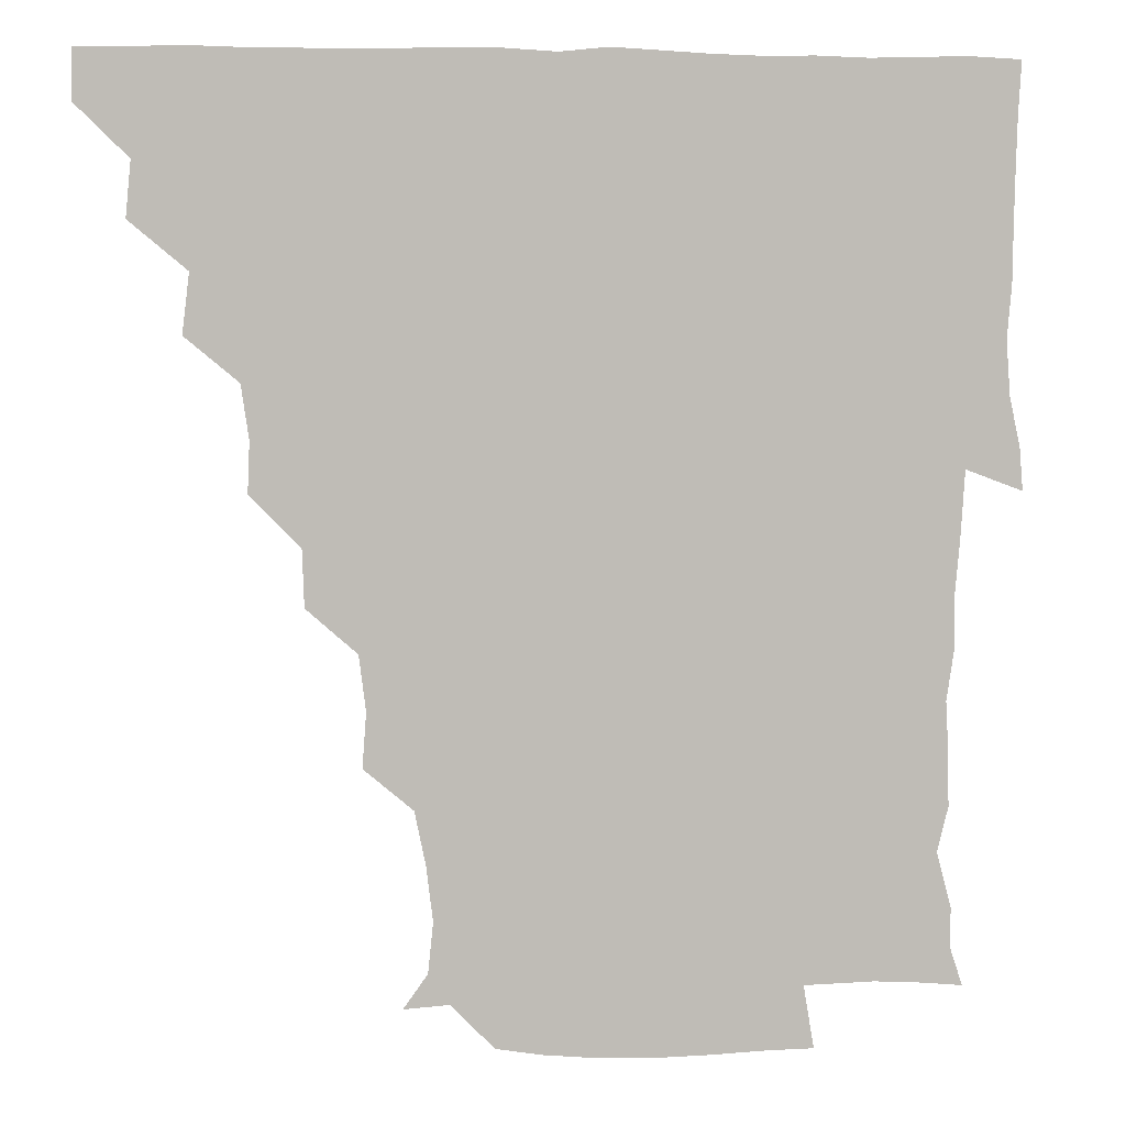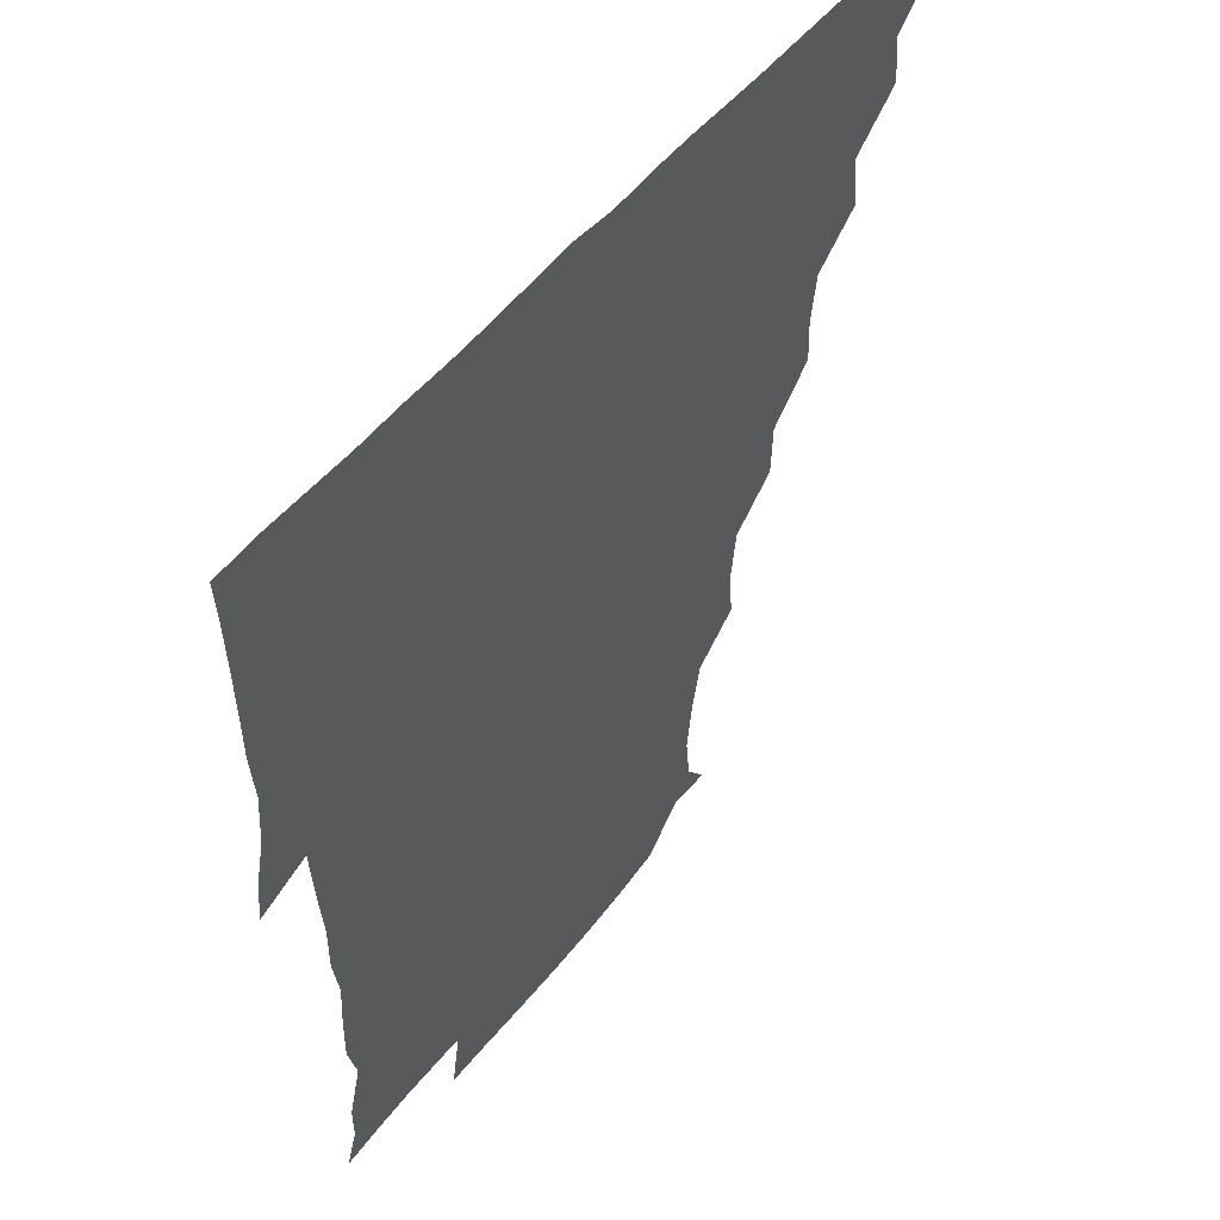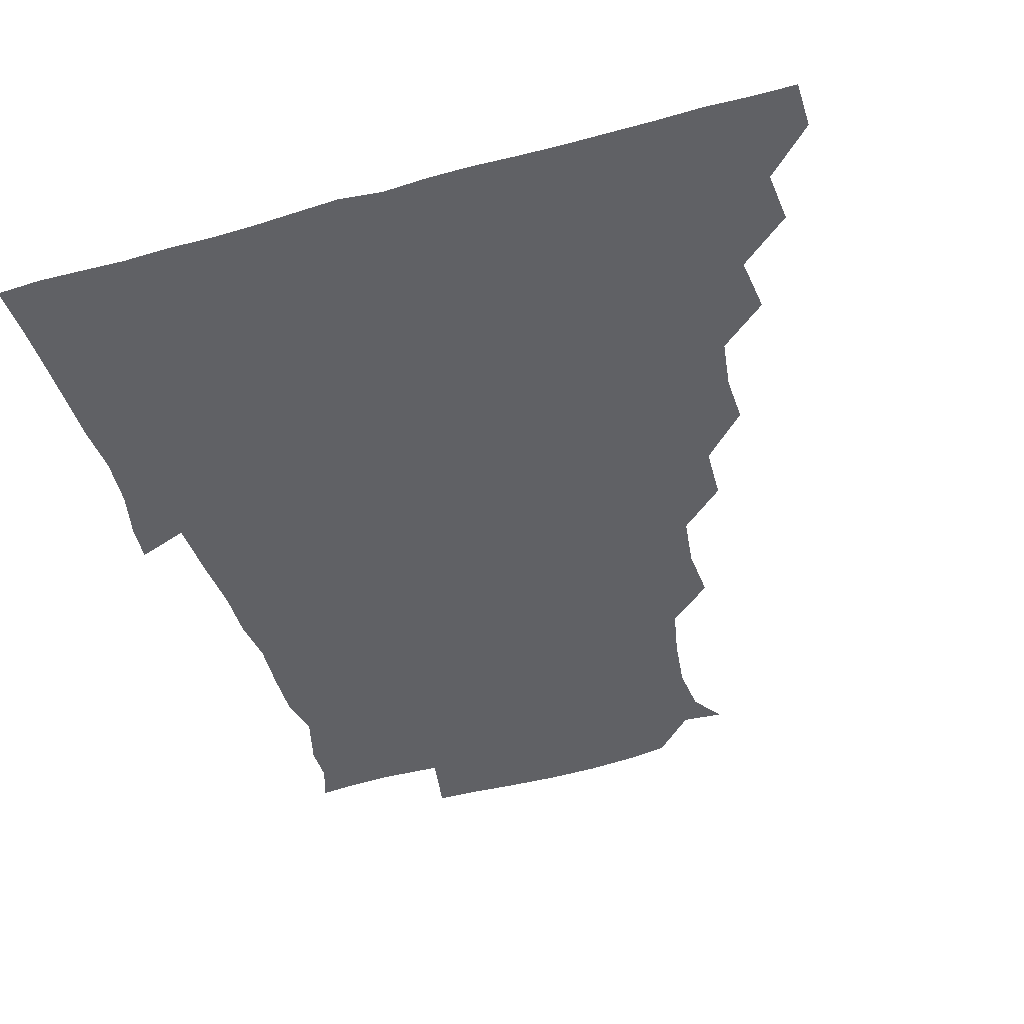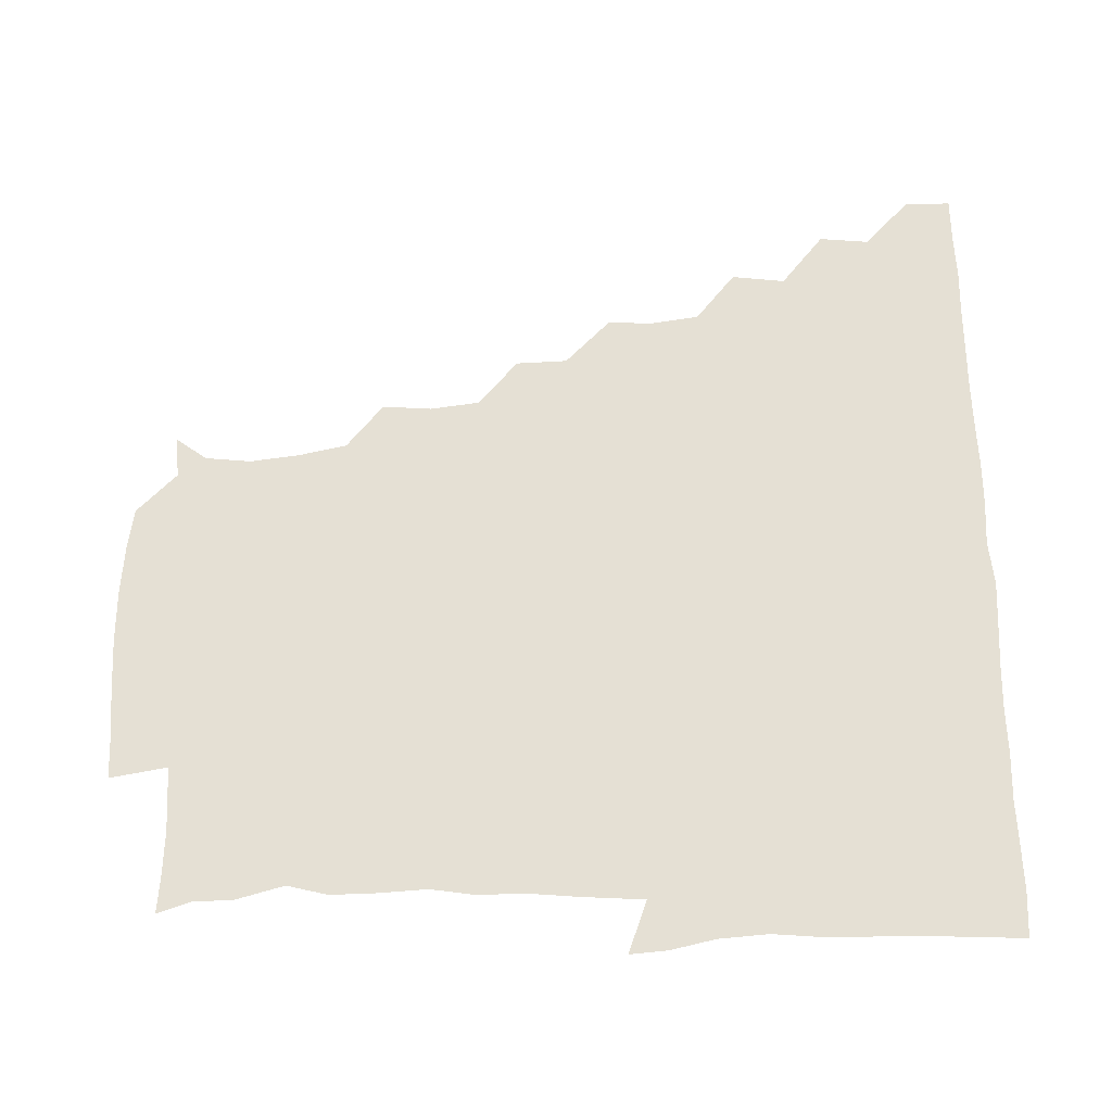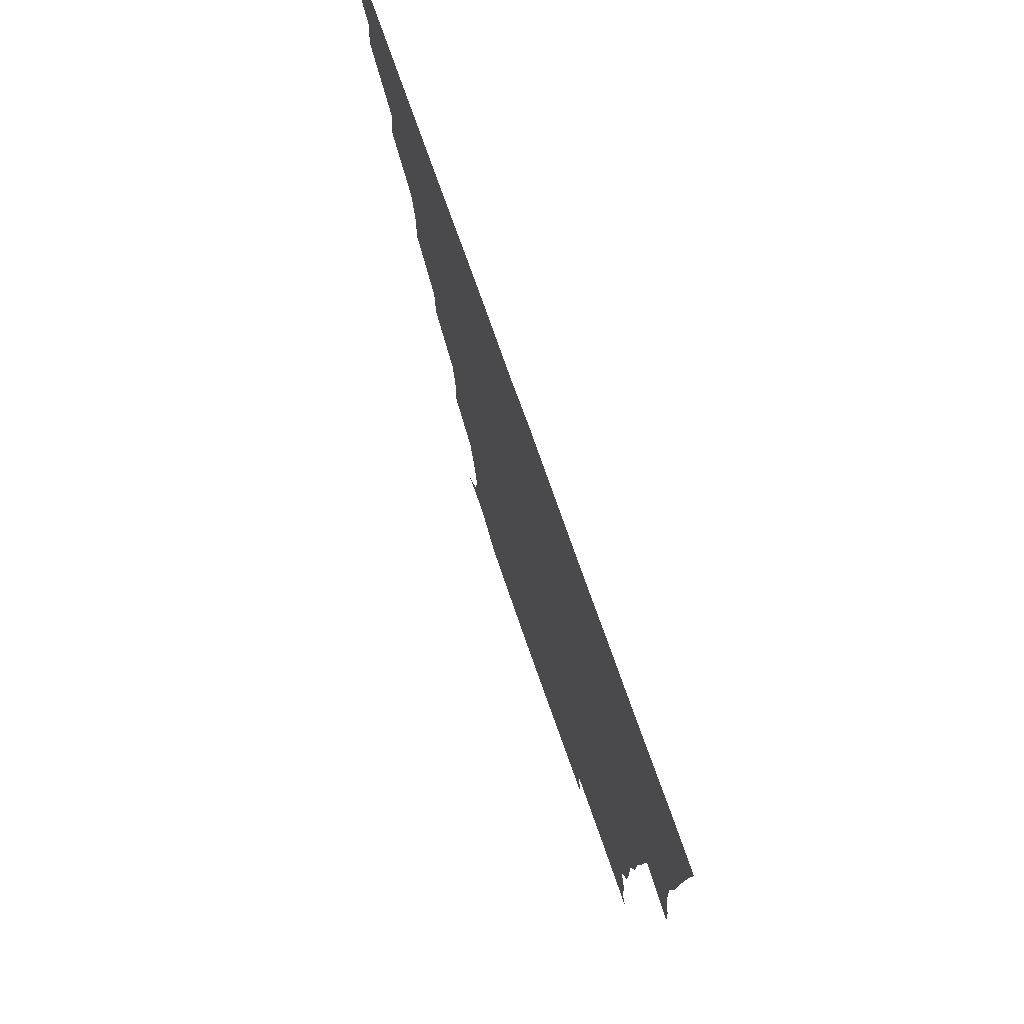
<metadata>
{"format":"obj","ext":"obj","renderer":"f3d","projection":"perspective","resolution":1024,"background":"white","views":[{"elev":5.4,"azim":-8.6,"up":"+Y"},{"elev":51.7,"azim":127.3,"up":"+Y"},{"elev":-47.5,"azim":-162.9,"up":"+Z"},{"elev":65.4,"azim":88.7,"up":"+Z"},{"elev":76.6,"azim":70.5,"up":"+Y"}]}
</metadata>
<code>
v 435.9 420.7 0
v 436.1 435.8 0
v 450 388.9 0
v 451.6 405.3 0
v 451.7 420.9 0
v 451.2 435.9 0
v 465 356.7 0
v 467.2 374.5 0
v 467.2 391.5 0
v 466.4 406 0
v 466.2 420.9 0
v 466.1 436.5 0
v 482.7 312.2 0
v 483.3 327.4 0
v 481 343.4 0
v 481.5 360.7 0
v 482.1 376.7 0
v 482 391.6 0
v 481.3 406.1 0
v 481 421.1 0
v 481 436.2 0
v 498.3 279.8 0
v 497.7 296.9 0
v 496 313 0
v 498.8 333.4 0
v 495.8 345.7 0
v 497.1 362.2 0
v 496.6 376.5 0
v 496.3 391.2 0
v 496.3 406 0
v 496.3 420.6 0
v 496 436.2 0
v 514.3 233.4 0
v 515.5 249.9 0
v 513.4 266.3 0
v 512.5 285.4 0
v 511.6 300.2 0
v 512 317.2 0
v 512.4 333.2 0
v 510.9 345.9 0
v 512.1 362.5 0
v 511.4 376.4 0
v 511.3 391.1 0
v 511.1 406 0
v 511.1 420.9 0
v 511.1 436.1 0
v 525.5 163 0
v 532.8 173.1 0
v 534.4 188.3 0
v 532.4 204.7 0
v 529.1 220.9 0
v 529 240.4 0
v 527.6 255.1 0
v 527.2 271.4 0
v 526.5 285.9 0
v 527 302.7 0
v 526.6 316.6 0
v 526.3 332 0
v 526.4 346.8 0
v 526.5 361.7 0
v 526.4 376.3 0
v 525.9 391.1 0
v 526.1 405.9 0
v 526.1 420.8 0
v 526.2 436.5 0
v 539.1 163.8 0
v 545.6 179.7 0
v 545 195.9 0
v 543.1 209 0
v 542.5 226.3 0
v 542.9 243.3 0
v 542.1 256.7 0
v 541.4 271 0
v 541.6 286.9 0
v 541.4 302.5 0
v 541.6 317.2 0
v 541.5 332 0
v 541.3 346.8 0
v 542 362.3 0
v 541.6 376.3 0
v 541.3 391 0
v 541.2 405.9 0
v 540.9 421.4 0
v 540.9 437 0
v 552.3 150.3 0
v 557.2 165.3 0
v 558.7 182.7 0
v 556.9 198.2 0
v 558.4 211.9 0
v 556.6 228.6 0
v 557.3 243 0
v 556.6 257.2 0
v 556.7 272.8 0
v 556.9 287.9 0
v 556.4 301.5 0
v 556.2 317.2 0
v 556.5 332 0
v 556.2 346.3 0
v 556.4 361.8 0
v 556.2 376.2 0
v 556.1 391 0
v 556.5 405.5 0
v 556.3 420.3 0
v 555.5 437 0
v 565.9 147.9 0
v 572.8 168.1 0
v 572.8 183.5 0
v 571.2 196.6 0
v 571.6 214.9 0
v 571.4 226.9 0
v 571.9 242.3 0
v 571.4 257 0
v 571.2 272.3 0
v 571.1 287.8 0
v 571.8 302.7 0
v 570.9 315.6 0
v 571.1 331.7 0
v 571.1 346.4 0
v 571.2 361.5 0
v 571.1 376.1 0
v 571.2 390.9 0
v 571.3 405.6 0
v 571.2 420.5 0
v 570.8 436.2 0
v 582.6 146.2 0
v 586.7 168.3 0
v 586.6 183.6 0
v 587.7 196.7 0
v 585.5 213.3 0
v 586.4 225.6 0
v 585.9 243 0
v 586.2 257.8 0
v 586.5 272.4 0
v 586 286.9 0
v 586.2 303 0
v 586.3 317.4 0
v 586.4 332.6 0
v 586.3 346.9 0
v 586.3 361.6 0
v 586.4 376.3 0
v 586.4 390.9 0
v 586.3 405.4 0
v 585.9 420.9 0
v 585.5 437.7 0
v 599.4 145.6 0
v 600.7 168.2 0
v 600.7 184 0
v 601.4 199.7 0
v 601.4 212.8 0
v 602 227.3 0
v 601 242.8 0
v 600.6 257.5 0
v 601.1 272.5 0
v 601.1 287.5 0
v 601 302.7 0
v 601.3 316.6 0
v 601.1 331.9 0
v 601.1 346.2 0
v 601.2 361.6 0
v 601.4 376.3 0
v 601.4 391 0
v 601.1 406 0
v 600.9 420.8 0
v 599.8 437 0
v 616.4 145.8 0
v 615.1 168.1 0
v 615.7 184.2 0
v 615.8 197.5 0
v 616 213 0
v 616 228.9 0
v 615.8 244.1 0
v 616.2 257.2 0
v 615.6 273.1 0
v 615.9 287.6 0
v 615.7 302.7 0
v 616.2 317.8 0
v 616.1 331.9 0
v 616.1 346.9 0
v 616.2 361.6 0
v 616.3 376.5 0
v 616.3 391 0
v 616.4 405.7 0
v 615.8 421.1 0
v 614.8 436.2 0
v 633.3 146.4 0
v 630 166.9 0
v 630 183.1 0
v 630.5 197.5 0
v 630.4 213.7 0
v 630.4 229.1 0
v 630.2 242.9 0
v 631.1 258.2 0
v 630.7 272.3 0
v 630.8 287.3 0
v 630.7 301.7 0
v 630.7 317.7 0
v 631 332.4 0
v 631 346.7 0
v 631 362 0
v 631.2 376.6 0
v 631.1 391.1 0
v 631.3 405.9 0
v 631.3 420.6 0
v 630.3 435.8 0
v 647.1 146.5 0
v 643.9 165.6 0
v 644.2 182.5 0
v 644.6 198.3 0
v 644.8 213.9 0
v 644.5 229.3 0
v 645.1 242.3 0
v 644.9 258.8 0
v 645.6 272.6 0
v 645.7 287.3 0
v 645.8 301.6 0
v 645.1 317.6 0
v 645.3 333.1 0
v 646 346.6 0
v 646 361.2 0
v 646 376.8 0
v 646.5 391.8 0
v 646.5 405.9 0
v 646.4 420.4 0
v 645 436.1 0
v 665.4 166 0
v 660.2 181.8 0
v 659.4 196.6 0
v 658.2 213.3 0
v 658.9 228 0
v 659.6 241.9 0
v 659.4 257.1 0
v 659.8 272.3 0
v 659.7 287.9 0
v 660 303.5 0
v 660.3 317.8 0
v 660.1 332.5 0
v 660.4 347.5 0
v 660.7 361.9 0
v 660.8 377 0
v 661 391.6 0
v 661.1 406.1 0
v 661.2 420.8 0
v 661 435.6 0
v 680.8 165 0
v 674.4 181 0
v 672.9 196.4 0
v 671.8 210.7 0
v 672.7 226.1 0
v 672.8 241 0
v 673.4 255.1 0
v 673.5 271.5 0
v 673.5 287.1 0
v 674.3 302.6 0
v 675 318.5 0
v 674.3 332.7 0
v 674.1 347.8 0
v 674.4 363.1 0
v 675.2 377.2 0
v 675.5 392 0
v 675.9 406.2 0
v 676.1 420.7 0
v 676 436.1 0
v 692.2 163.8 0
v 688.3 175.5 0
v 688.5 187.5 0
v 684 204.3 0
v 687.3 217.8 0
v 687.1 232.9 0
v 686.2 249.2 0
v 688.4 263.8 0
v 688.3 279.8 0
v 689.8 296.5 0
v 691.1 317.4 0
v 688.7 332.2 0
v 688.4 345.6 0
v 688.7 360.7 0
v 689.2 376.5 0
v 689.4 392 0
v 690.3 406.3 0
v 690.5 420.6 0
v 690.8 436.5 0
v 708.5 311 0
v 707.5 323.6 0
v 704.2 338.7 0
v 703 355.3 0
v 704.3 371.5 0
v 704.6 388.3 0
v 704.9 405.3 0
v 705.4 420.9 0
v 706.3 435.8 0
f 4 5 1
f 1 5 2
f 5 6 2
f 8 9 3
f 3 9 4
f 9 10 4
f 4 10 5
f 10 11 5
f 5 11 6
f 11 12 6
f 15 16 7
f 7 16 8
f 16 17 8
f 8 17 9
f 17 18 9
f 9 18 10
f 18 19 10
f 10 19 11
f 19 20 11
f 11 20 12
f 20 21 12
f 23 24 13
f 13 24 14
f 24 25 14
f 14 25 15
f 25 26 15
f 15 26 16
f 26 27 16
f 16 27 17
f 27 28 17
f 17 28 18
f 28 29 18
f 18 29 19
f 29 30 19
f 19 30 20
f 30 31 20
f 20 31 21
f 31 32 21
f 35 36 22
f 22 36 23
f 36 37 23
f 23 37 24
f 37 38 24
f 24 38 25
f 38 39 25
f 25 39 26
f 39 40 26
f 26 40 27
f 40 41 27
f 27 41 28
f 41 42 28
f 28 42 29
f 42 43 29
f 29 43 30
f 43 44 30
f 30 44 31
f 44 45 31
f 31 45 32
f 45 46 32
f 51 52 33
f 33 52 34
f 52 53 34
f 34 53 35
f 53 54 35
f 35 54 36
f 54 55 36
f 36 55 37
f 55 56 37
f 37 56 38
f 56 57 38
f 38 57 39
f 57 58 39
f 39 58 40
f 58 59 40
f 40 59 41
f 59 60 41
f 41 60 42
f 60 61 42
f 42 61 43
f 61 62 43
f 43 62 44
f 62 63 44
f 44 63 45
f 63 64 45
f 45 64 46
f 64 65 46
f 47 66 48
f 66 67 48
f 48 67 49
f 67 68 49
f 49 68 50
f 68 69 50
f 50 69 51
f 69 70 51
f 51 70 52
f 70 71 52
f 52 71 53
f 71 72 53
f 53 72 54
f 72 73 54
f 54 73 55
f 73 74 55
f 55 74 56
f 74 75 56
f 56 75 57
f 75 76 57
f 57 76 58
f 76 77 58
f 58 77 59
f 77 78 59
f 59 78 60
f 78 79 60
f 60 79 61
f 79 80 61
f 61 80 62
f 80 81 62
f 62 81 63
f 81 82 63
f 63 82 64
f 82 83 64
f 64 83 65
f 83 84 65
f 85 86 66
f 66 86 67
f 86 87 67
f 67 87 68
f 87 88 68
f 68 88 69
f 88 89 69
f 69 89 70
f 89 90 70
f 70 90 71
f 90 91 71
f 71 91 72
f 91 92 72
f 72 92 73
f 92 93 73
f 73 93 74
f 93 94 74
f 74 94 75
f 94 95 75
f 75 95 76
f 95 96 76
f 76 96 77
f 96 97 77
f 77 97 78
f 97 98 78
f 78 98 79
f 98 99 79
f 79 99 80
f 99 100 80
f 80 100 81
f 100 101 81
f 81 101 82
f 101 102 82
f 82 102 83
f 102 103 83
f 83 103 84
f 103 104 84
f 85 105 86
f 105 106 86
f 86 106 87
f 106 107 87
f 87 107 88
f 107 108 88
f 88 108 89
f 108 109 89
f 89 109 90
f 109 110 90
f 90 110 91
f 110 111 91
f 91 111 92
f 111 112 92
f 92 112 93
f 112 113 93
f 93 113 94
f 113 114 94
f 94 114 95
f 114 115 95
f 95 115 96
f 115 116 96
f 96 116 97
f 116 117 97
f 97 117 98
f 117 118 98
f 98 118 99
f 118 119 99
f 99 119 100
f 119 120 100
f 100 120 101
f 120 121 101
f 101 121 102
f 121 122 102
f 102 122 103
f 122 123 103
f 103 123 104
f 123 124 104
f 105 125 106
f 125 126 106
f 106 126 107
f 126 127 107
f 107 127 108
f 127 128 108
f 108 128 109
f 128 129 109
f 109 129 110
f 129 130 110
f 110 130 111
f 130 131 111
f 111 131 112
f 131 132 112
f 112 132 113
f 132 133 113
f 113 133 114
f 133 134 114
f 114 134 115
f 134 135 115
f 115 135 116
f 135 136 116
f 116 136 117
f 136 137 117
f 117 137 118
f 137 138 118
f 118 138 119
f 138 139 119
f 119 139 120
f 139 140 120
f 120 140 121
f 140 141 121
f 121 141 122
f 141 142 122
f 122 142 123
f 142 143 123
f 123 143 124
f 143 144 124
f 125 145 126
f 145 146 126
f 126 146 127
f 146 147 127
f 127 147 128
f 147 148 128
f 128 148 129
f 148 149 129
f 129 149 130
f 149 150 130
f 130 150 131
f 150 151 131
f 131 151 132
f 151 152 132
f 132 152 133
f 152 153 133
f 133 153 134
f 153 154 134
f 134 154 135
f 154 155 135
f 135 155 136
f 155 156 136
f 136 156 137
f 156 157 137
f 137 157 138
f 157 158 138
f 138 158 139
f 158 159 139
f 139 159 140
f 159 160 140
f 140 160 141
f 160 161 141
f 141 161 142
f 161 162 142
f 142 162 143
f 162 163 143
f 143 163 144
f 163 164 144
f 145 165 146
f 165 166 146
f 146 166 147
f 166 167 147
f 147 167 148
f 167 168 148
f 148 168 149
f 168 169 149
f 149 169 150
f 169 170 150
f 150 170 151
f 170 171 151
f 151 171 152
f 171 172 152
f 152 172 153
f 172 173 153
f 153 173 154
f 173 174 154
f 154 174 155
f 174 175 155
f 155 175 156
f 175 176 156
f 156 176 157
f 176 177 157
f 157 177 158
f 177 178 158
f 158 178 159
f 178 179 159
f 159 179 160
f 179 180 160
f 160 180 161
f 180 181 161
f 161 181 162
f 181 182 162
f 162 182 163
f 182 183 163
f 163 183 164
f 183 184 164
f 165 185 166
f 185 186 166
f 166 186 167
f 186 187 167
f 167 187 168
f 187 188 168
f 168 188 169
f 188 189 169
f 169 189 170
f 189 190 170
f 170 190 171
f 190 191 171
f 171 191 172
f 191 192 172
f 172 192 173
f 192 193 173
f 173 193 174
f 193 194 174
f 174 194 175
f 194 195 175
f 175 195 176
f 195 196 176
f 176 196 177
f 196 197 177
f 177 197 178
f 197 198 178
f 178 198 179
f 198 199 179
f 179 199 180
f 199 200 180
f 180 200 181
f 200 201 181
f 181 201 182
f 201 202 182
f 182 202 183
f 202 203 183
f 183 203 184
f 203 204 184
f 185 205 186
f 205 206 186
f 186 206 187
f 206 207 187
f 187 207 188
f 207 208 188
f 188 208 189
f 208 209 189
f 189 209 190
f 209 210 190
f 190 210 191
f 210 211 191
f 191 211 192
f 211 212 192
f 192 212 193
f 212 213 193
f 193 213 194
f 213 214 194
f 194 214 195
f 214 215 195
f 195 215 196
f 215 216 196
f 196 216 197
f 216 217 197
f 197 217 198
f 217 218 198
f 198 218 199
f 218 219 199
f 199 219 200
f 219 220 200
f 200 220 201
f 220 221 201
f 201 221 202
f 221 222 202
f 202 222 203
f 222 223 203
f 203 223 204
f 223 224 204
f 206 225 207
f 225 226 207
f 207 226 208
f 226 227 208
f 208 227 209
f 227 228 209
f 209 228 210
f 228 229 210
f 210 229 211
f 229 230 211
f 211 230 212
f 230 231 212
f 212 231 213
f 231 232 213
f 213 232 214
f 232 233 214
f 214 233 215
f 233 234 215
f 215 234 216
f 234 235 216
f 216 235 217
f 235 236 217
f 217 236 218
f 236 237 218
f 218 237 219
f 237 238 219
f 219 238 220
f 238 239 220
f 220 239 221
f 239 240 221
f 221 240 222
f 240 241 222
f 222 241 223
f 241 242 223
f 223 242 224
f 242 243 224
f 225 244 226
f 244 245 226
f 226 245 227
f 245 246 227
f 227 246 228
f 246 247 228
f 228 247 229
f 247 248 229
f 229 248 230
f 248 249 230
f 230 249 231
f 249 250 231
f 231 250 232
f 250 251 232
f 232 251 233
f 251 252 233
f 233 252 234
f 252 253 234
f 234 253 235
f 253 254 235
f 235 254 236
f 254 255 236
f 236 255 237
f 255 256 237
f 237 256 238
f 256 257 238
f 238 257 239
f 257 258 239
f 239 258 240
f 258 259 240
f 240 259 241
f 259 260 241
f 241 260 242
f 260 261 242
f 242 261 243
f 261 262 243
f 244 263 245
f 263 264 245
f 245 264 246
f 264 265 246
f 246 265 247
f 265 266 247
f 247 266 248
f 266 267 248
f 248 267 249
f 267 268 249
f 249 268 250
f 268 269 250
f 250 269 251
f 269 270 251
f 251 270 252
f 270 271 252
f 252 271 253
f 271 272 253
f 253 272 254
f 272 273 254
f 254 273 255
f 273 274 255
f 255 274 256
f 274 275 256
f 256 275 257
f 275 276 257
f 257 276 258
f 276 277 258
f 258 277 259
f 277 278 259
f 259 278 260
f 278 279 260
f 260 279 261
f 279 280 261
f 261 280 262
f 280 281 262
f 273 282 274
f 282 283 274
f 274 283 275
f 283 284 275
f 275 284 276
f 284 285 276
f 276 285 277
f 285 286 277
f 277 286 278
f 286 287 278
f 278 287 279
f 287 288 279
f 279 288 280
f 288 289 280
f 280 289 281
f 289 290 281

</code>
